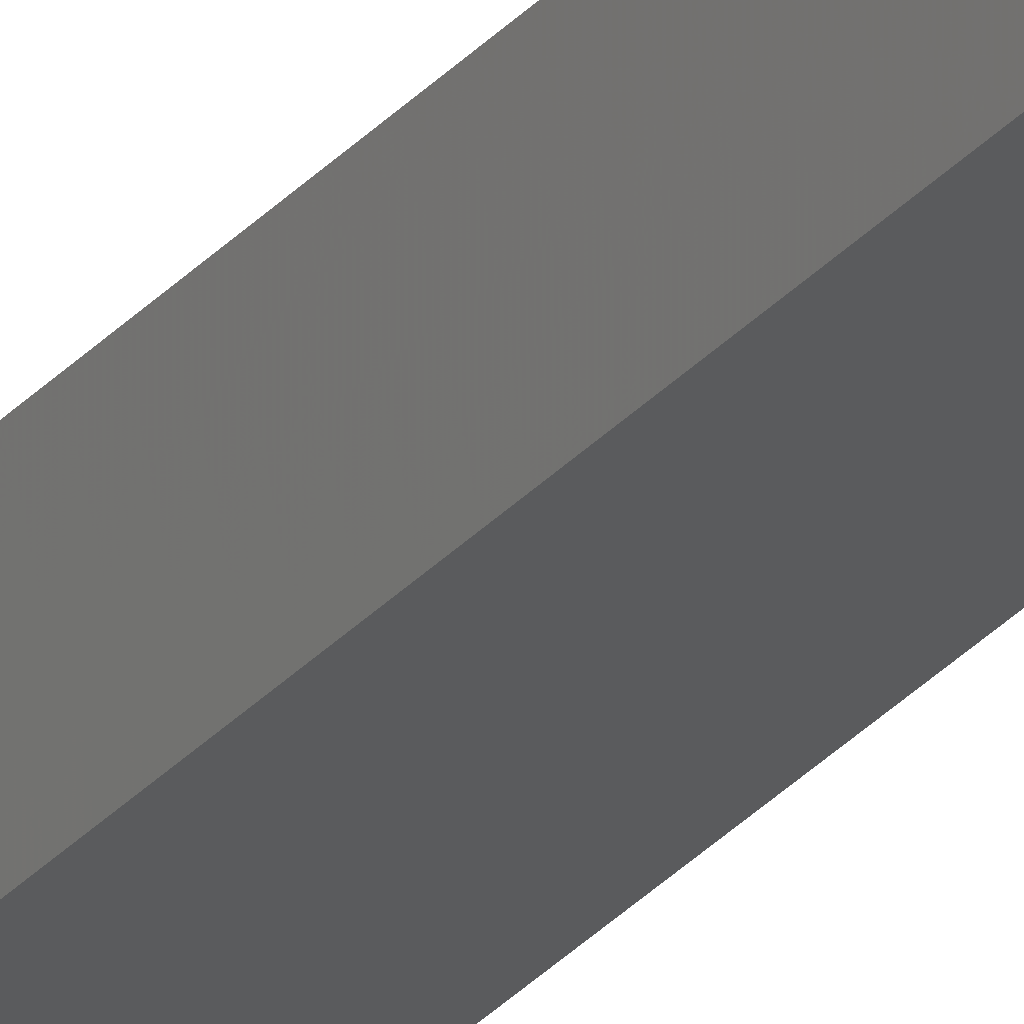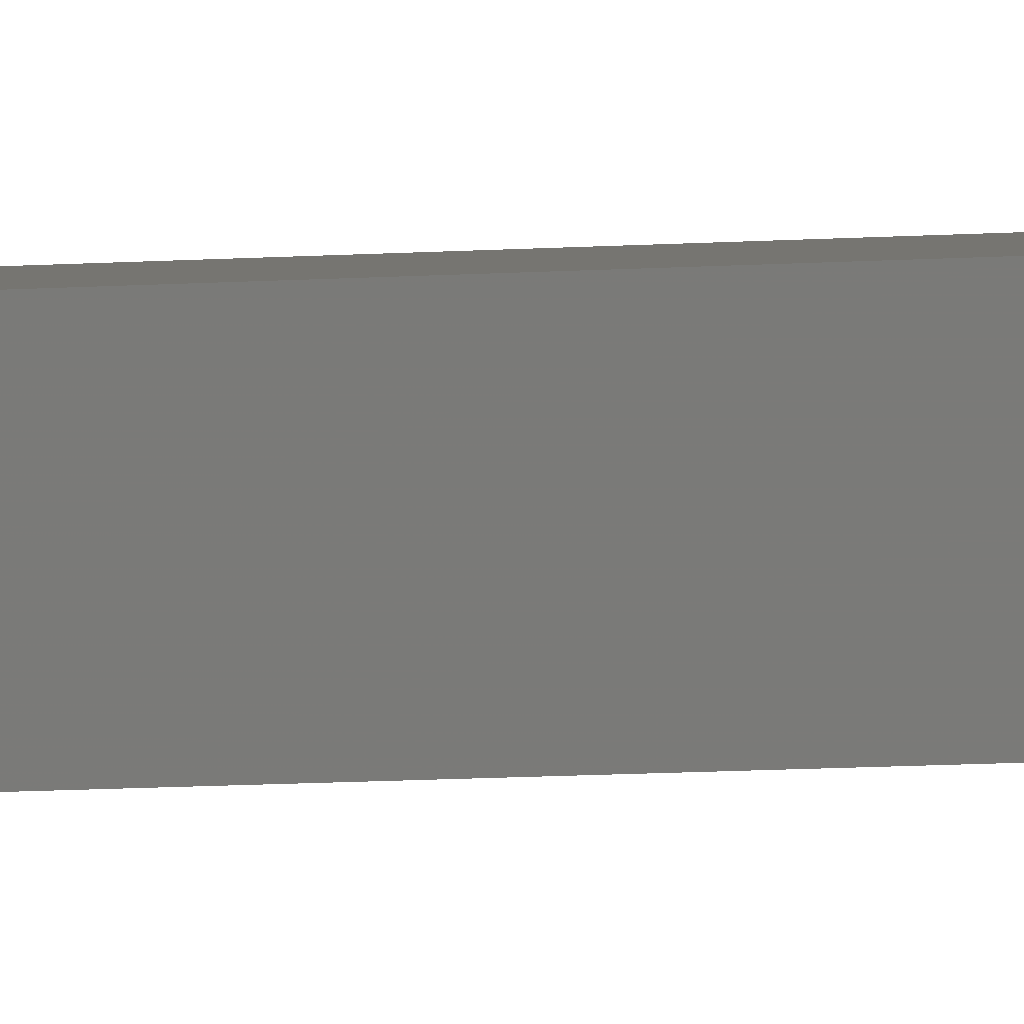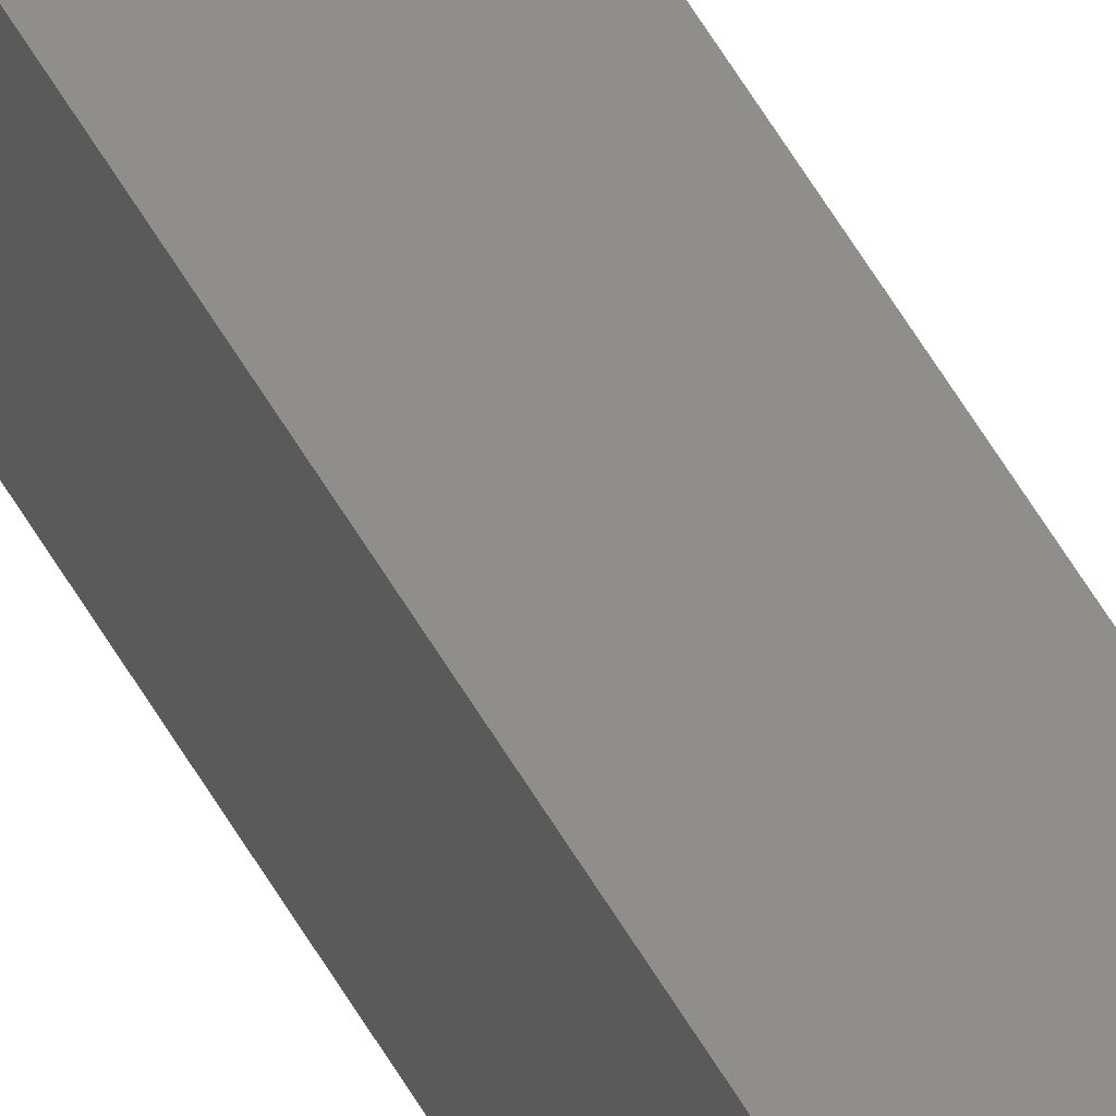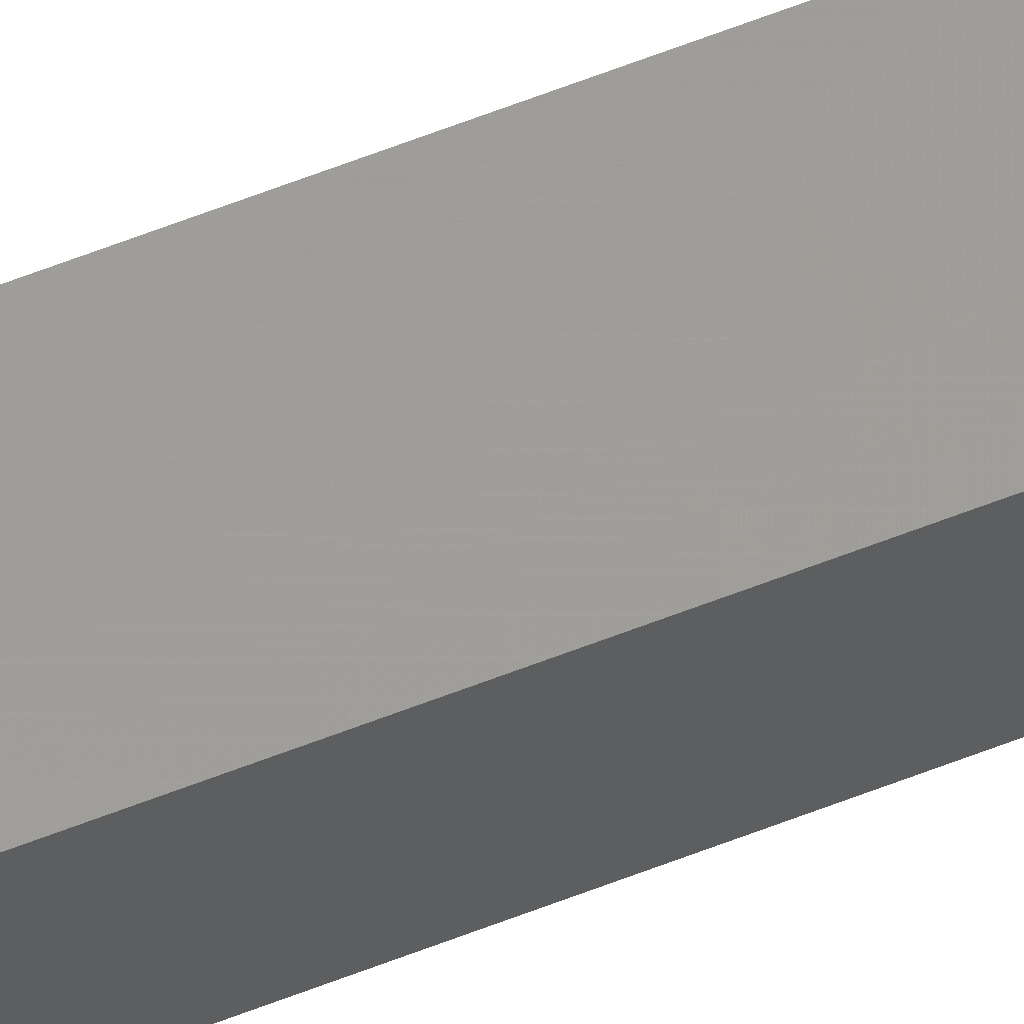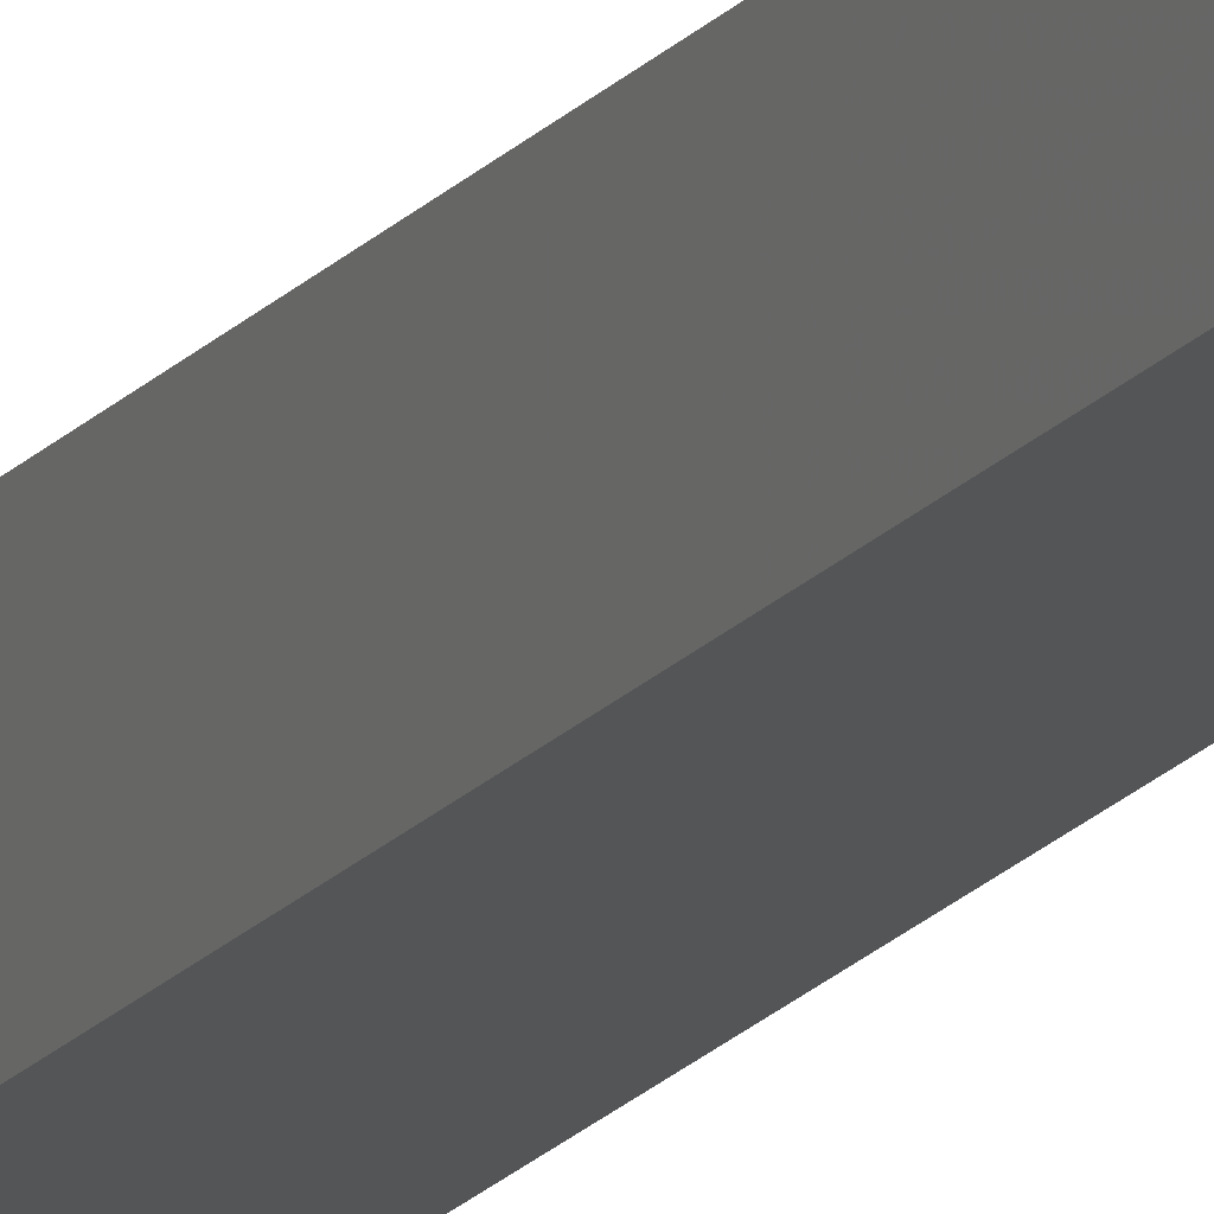
<metadata>
{"format":"stl","ext":"stl","renderer":"f3d","projection":"perspective","resolution":1024,"background":"white","views":[{"elev":-29.6,"azim":147.3,"up":"+Y"},{"elev":-2.9,"azim":121.5,"up":"+Y"},{"elev":44.5,"azim":-25.4,"up":"+Y"},{"elev":54.1,"azim":66.5,"up":"+Y"},{"elev":-15.9,"azim":156.4,"up":"+Y"}]}
</metadata>
<code>
# stl→obj: 16 verts, 28 faces
v 9.807 3.828 89.22
v 9.787 3.83 89.22
v 9.787 3.83 92.8
v 9.807 3.828 92.8
v 9.827 3.826 89.22
v 9.827 3.826 92.8
v 9.847 3.824 89.22
v 9.847 3.824 92.8
v 9.842 3.774 89.22
v 9.842 3.774 92.8
v 9.782 3.781 92.8
v 9.782 3.781 89.22
v 9.802 3.778 92.8
v 9.802 3.778 89.22
v 9.822 3.776 89.22
v 9.822 3.776 92.8
f 1 2 3
f 1 3 4
f 5 4 6
f 5 1 4
f 7 6 8
f 7 5 6
f 9 7 8
f 9 8 10
f 11 12 13
f 12 14 13
f 13 15 16
f 14 15 13
f 16 9 10
f 15 9 16
f 12 11 3
f 2 12 3
f 15 7 9
f 15 5 7
f 14 1 15
f 15 1 5
f 12 2 14
f 14 2 1
f 8 16 10
f 6 13 16
f 6 16 8
f 4 13 6
f 3 11 13
f 3 13 4

</code>
